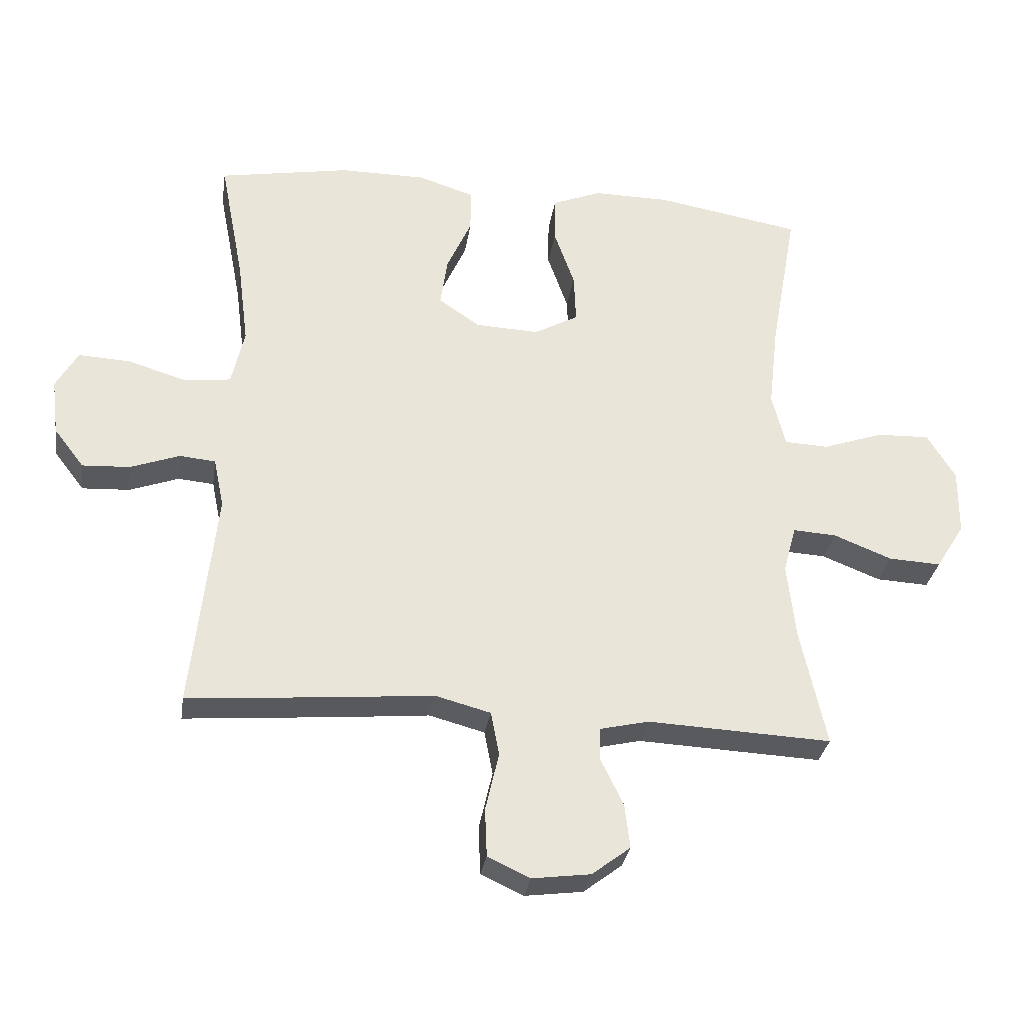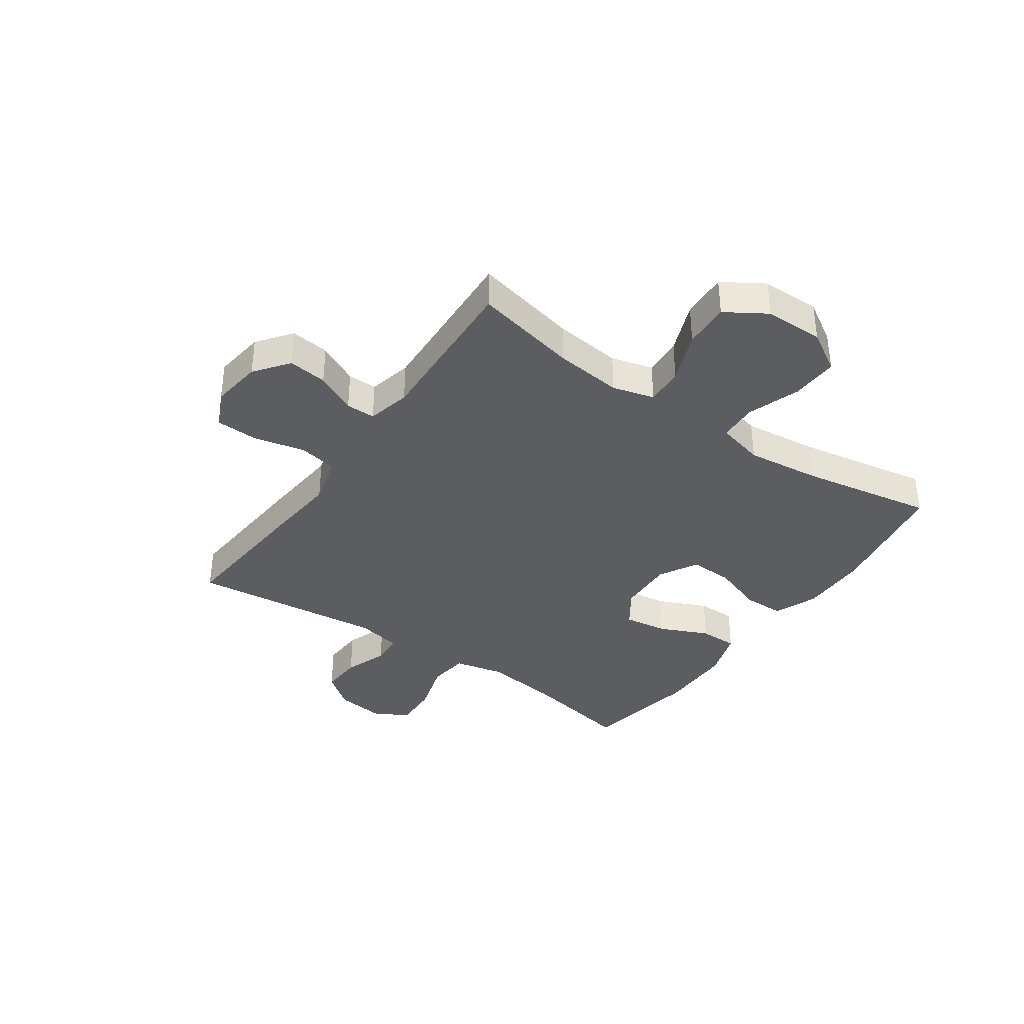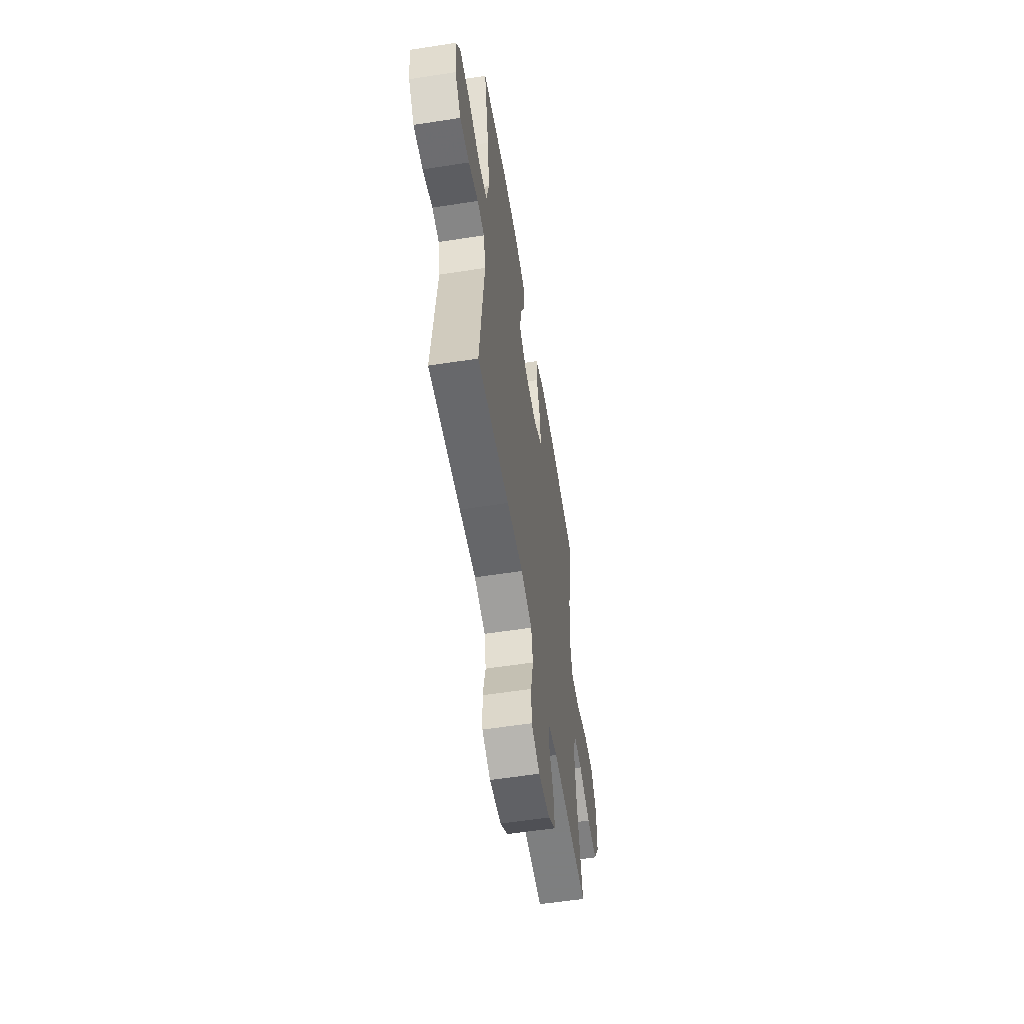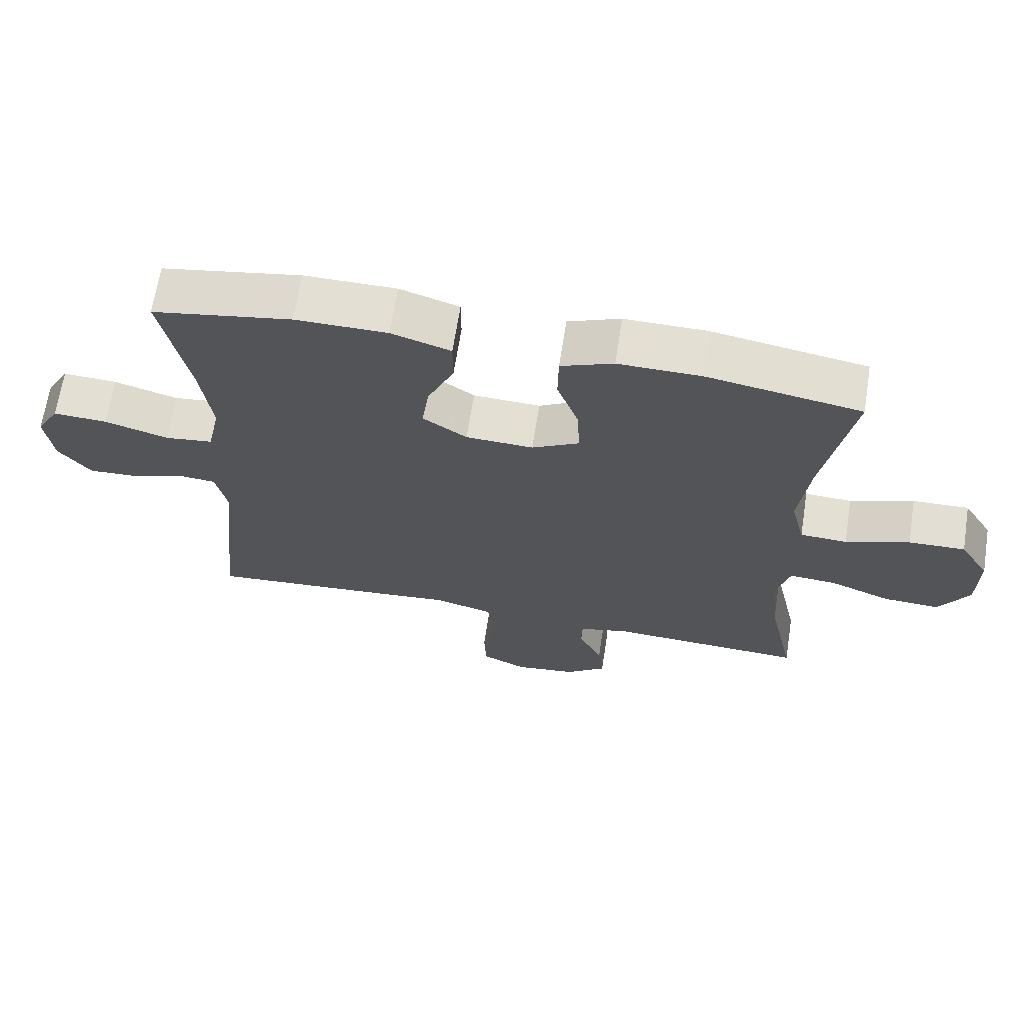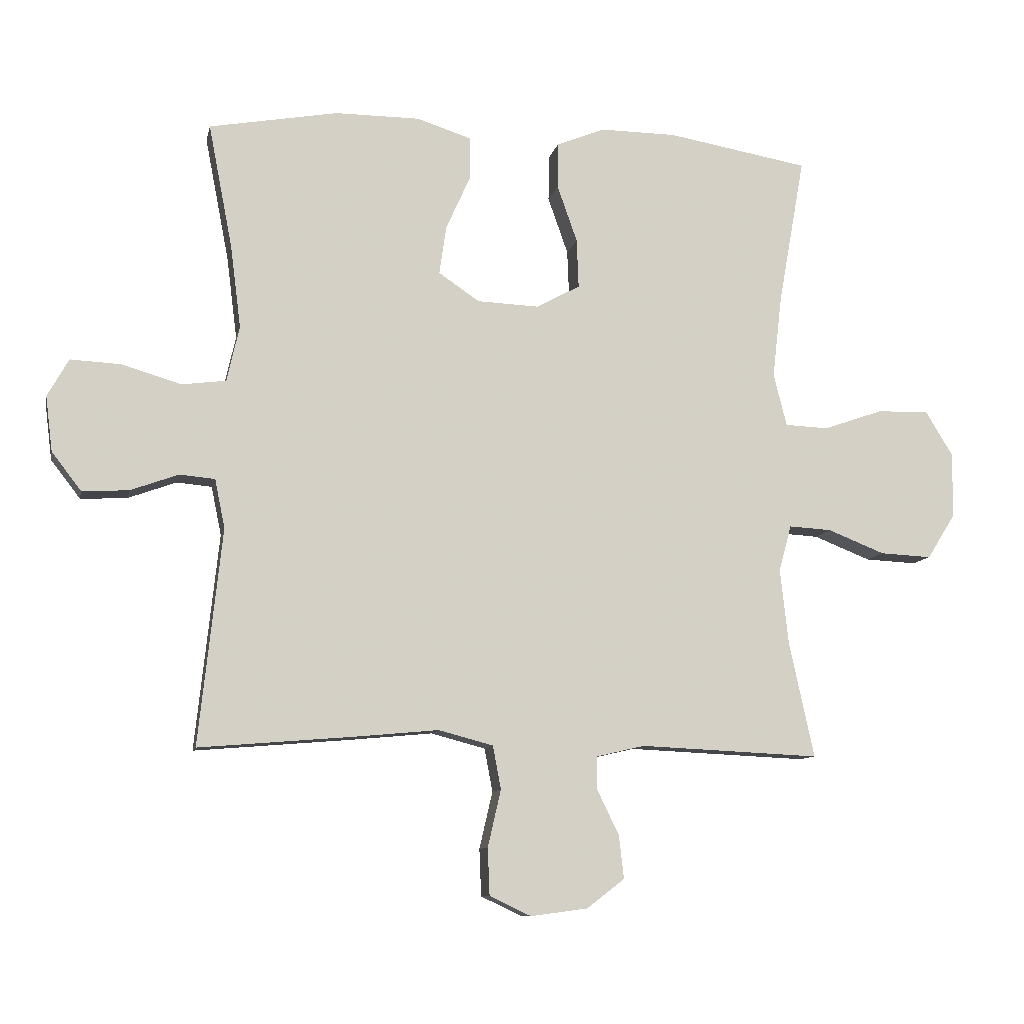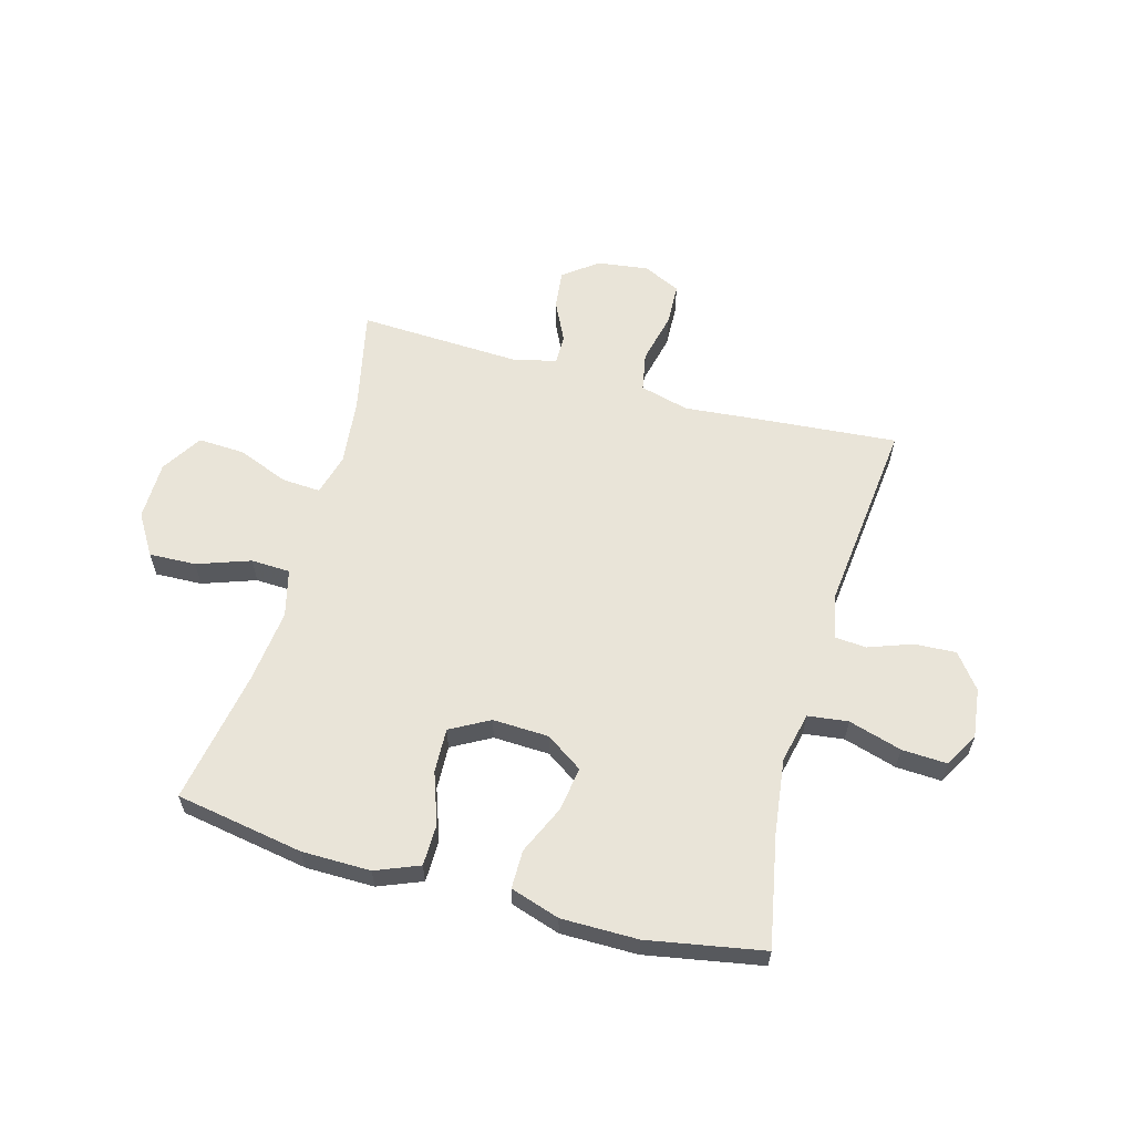
<metadata>
{"format":"obj","ext":"obj","renderer":"f3d","projection":"perspective","resolution":1024,"background":"white","views":[{"elev":-30.9,"azim":171.4,"up":"+Z"},{"elev":-36.9,"azim":-124.8,"up":"+Y"},{"elev":-57.1,"azim":99.2,"up":"+Z"},{"elev":66.8,"azim":-171.1,"up":"+Z"},{"elev":-9.8,"azim":168.4,"up":"+Z"},{"elev":60.3,"azim":15.5,"up":"+Y"}]}
</metadata>
<code>
v 0.5 0.07 -0.5
v 0.248 0.07 -0.479
v 0.12 0.07 -0.467
v 0.033 0.07 -0.49
v 0.02 0.07 -0.559
v 0.041 0.07 -0.65
v 0.038 0.07 -0.725
v -0.028 0.07 -0.756
v -0.119 0.07 -0.744
v -0.179 0.07 -0.698
v -0.171 0.07 -0.629
v -0.136 0.07 -0.557
v -0.136 0.07 -0.505
v -0.213 0.07 -0.487
v -0.5 0.07 -0.5
v -0.46 0.07 -0.315
v -0.447 0.07 -0.196
v -0.467 0.07 -0.122
v -0.535 0.07 -0.126
v -0.626 0.07 -0.162
v -0.708 0.07 -0.166
v -0.753 0.07 -0.094
v -0.754 0.07 0.01
v -0.71 0.07 0.082
v -0.627 0.07 0.079
v -0.533 0.07 0.046
v -0.464 0.07 0.049
v -0.443 0.07 0.133
v -0.458 0.07 0.264
v -0.5 0.07 0.5
v -0.274 0.07 0.539
v -0.153 0.07 0.54
v -0.076 0.07 0.509
v -0.075 0.07 0.436
v -0.107 0.07 0.345
v -0.11 0.07 0.267
v -0.041 0.07 0.229
v 0.058 0.07 0.233
v 0.123 0.07 0.277
v 0.112 0.07 0.354
v 0.073 0.07 0.441
v 0.073 0.07 0.509
v 0.16 0.07 0.537
v 0.295 0.07 0.537
v 0.5 0.07 0.5
v 0.462 0.07 0.303
v 0.445 0.07 0.17
v 0.465 0.07 0.081
v 0.536 0.07 0.072
v 0.63 0.07 0.1
v 0.71 0.07 0.104
v 0.744 0.07 0.044
v 0.733 0.07 -0.044
v 0.686 0.07 -0.105
v 0.612 0.07 -0.101
v 0.535 0.07 -0.073
v 0.479 0.07 -0.078
v 0.463 0.07 -0.156
v 0.5 0 -0.5
v 0.248 0 -0.479
v 0.12 0 -0.467
v 0.033 0 -0.49
v 0.02 0 -0.559
v 0.041 0 -0.65
v 0.038 0 -0.725
v -0.028 0 -0.756
v -0.119 0 -0.744
v -0.179 0 -0.698
v -0.171 0 -0.629
v -0.136 0 -0.557
v -0.136 0 -0.505
v -0.213 0 -0.487
v -0.5 0 -0.5
v -0.46 0 -0.315
v -0.447 0 -0.196
v -0.467 0 -0.122
v -0.535 0 -0.126
v -0.626 0 -0.162
v -0.708 0 -0.166
v -0.753 0 -0.094
v -0.754 0 0.01
v -0.71 0 0.082
v -0.627 0 0.079
v -0.533 0 0.046
v -0.464 0 0.049
v -0.443 0 0.133
v -0.458 0 0.264
v -0.5 0 0.5
v -0.274 0 0.539
v -0.153 0 0.54
v -0.076 0 0.509
v -0.075 0 0.436
v -0.107 0 0.345
v -0.11 0 0.267
v -0.041 0 0.229
v 0.058 0 0.233
v 0.123 0 0.277
v 0.112 0 0.354
v 0.073 0 0.441
v 0.073 0 0.509
v 0.16 0 0.537
v 0.295 0 0.537
v 0.5 0 0.5
v 0.462 0 0.303
v 0.445 0 0.17
v 0.465 0 0.081
v 0.536 0 0.072
v 0.63 0 0.1
v 0.71 0 0.104
v 0.744 0 0.044
v 0.733 0 -0.044
v 0.686 0 -0.105
v 0.612 0 -0.101
v 0.535 0 -0.073
v 0.479 0 -0.078
v 0.463 0 -0.156
f 53 54 55 56
f 53 56 57
f 52 53 57
f 49 50 51 52
f 48 49 52 57
f 47 48 57 58
f 43 44 45 46
f 43 46 47
f 40 41 42 43
f 39 40 43 47
f 38 39 47 58
f 32 33 34 35
f 32 35 36
f 29 30 31 32
f 28 29 32 36
f 27 28 36 37
f 23 24 25 26
f 23 26 27
f 22 23 27
f 19 20 21 22
f 18 19 22 27
f 17 18 27 37
f 14 15 16
f 13 14 16 17
f 9 10 11 12
f 9 12 13
f 8 9 13
f 5 6 7 8
f 4 5 8 13
f 3 4 13 17
f 17 37 38 58
f 3 17 58
f 1 2 3 58
f 114 113 112 111
f 115 114 111
f 115 111 110
f 110 109 108 107
f 115 110 107 106
f 116 115 106 105
f 104 103 102 101
f 105 104 101
f 101 100 99 98
f 105 101 98 97
f 116 105 97 96
f 93 92 91 90
f 94 93 90
f 90 89 88 87
f 94 90 87 86
f 95 94 86 85
f 84 83 82 81
f 85 84 81
f 85 81 80
f 80 79 78 77
f 85 80 77 76
f 95 85 76 75
f 74 73 72
f 75 74 72 71
f 70 69 68 67
f 71 70 67
f 71 67 66
f 66 65 64 63
f 71 66 63 62
f 75 71 62 61
f 116 96 95 75
f 116 75 61
f 116 61 60 59
f 1 59 60 2
f 2 60 61 3
f 3 61 62 4
f 4 62 63 5
f 5 63 64 6
f 6 64 65 7
f 7 65 66 8
f 8 66 67 9
f 9 67 68 10
f 10 68 69 11
f 11 69 70 12
f 12 70 71 13
f 13 71 72 14
f 14 72 73 15
f 15 73 74 16
f 16 74 75 17
f 17 75 76 18
f 18 76 77 19
f 19 77 78 20
f 20 78 79 21
f 21 79 80 22
f 22 80 81 23
f 23 81 82 24
f 24 82 83 25
f 25 83 84 26
f 26 84 85 27
f 27 85 86 28
f 28 86 87 29
f 29 87 88 30
f 30 88 89 31
f 31 89 90 32
f 32 90 91 33
f 33 91 92 34
f 34 92 93 35
f 35 93 94 36
f 36 94 95 37
f 37 95 96 38
f 38 96 97 39
f 39 97 98 40
f 40 98 99 41
f 41 99 100 42
f 42 100 101 43
f 43 101 102 44
f 44 102 103 45
f 45 103 104 46
f 46 104 105 47
f 47 105 106 48
f 48 106 107 49
f 49 107 108 50
f 50 108 109 51
f 51 109 110 52
f 52 110 111 53
f 53 111 112 54
f 54 112 113 55
f 55 113 114 56
f 56 114 115 57
f 57 115 116 58
f 58 116 59 1

</code>
